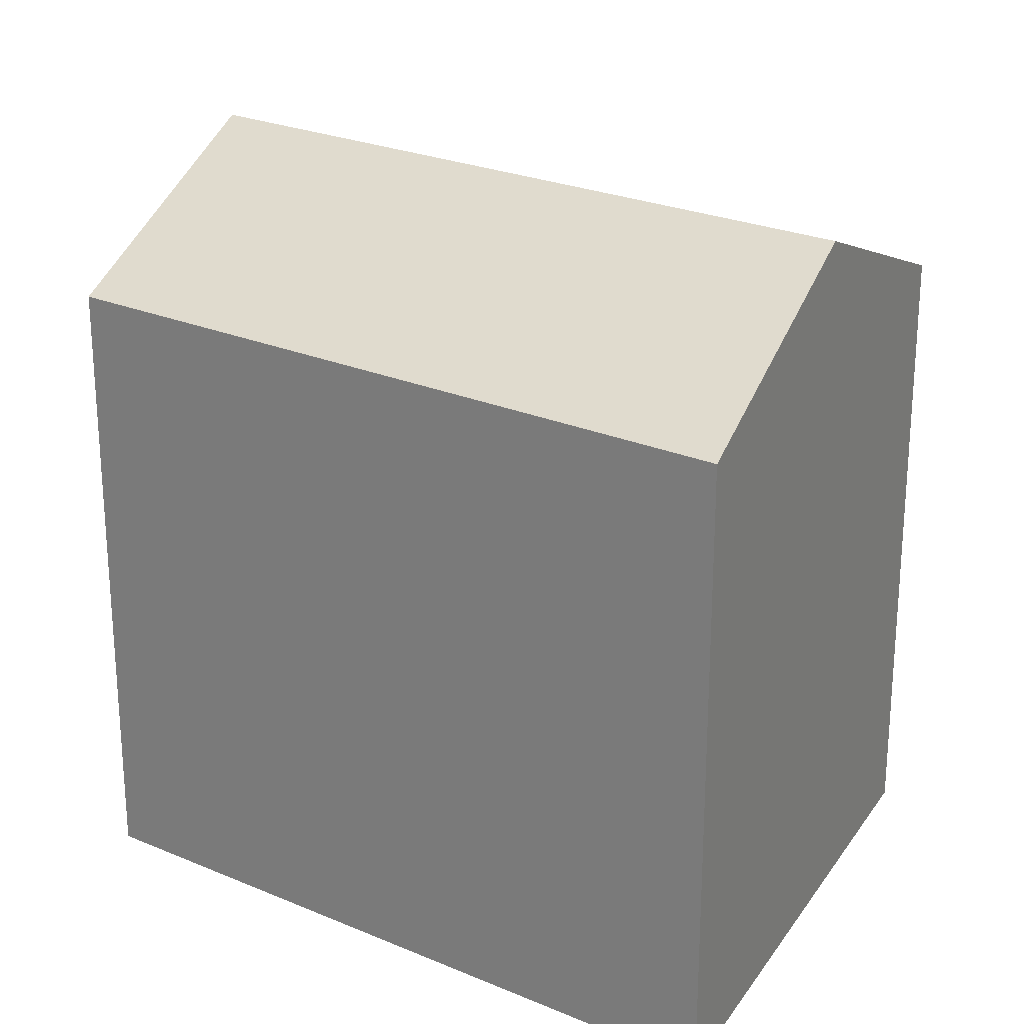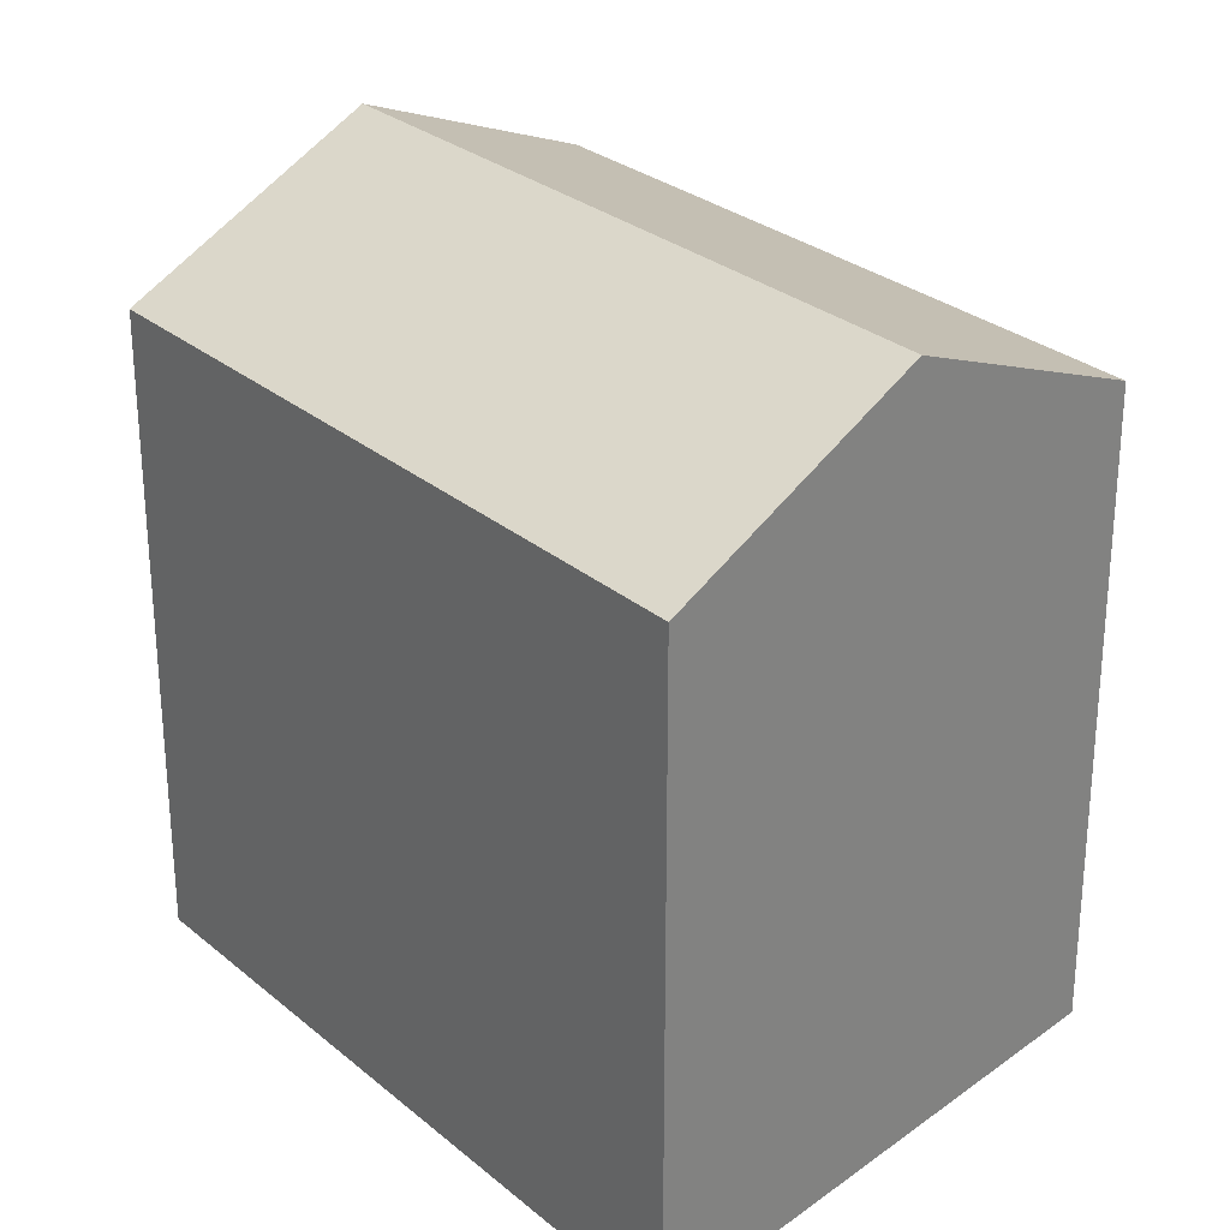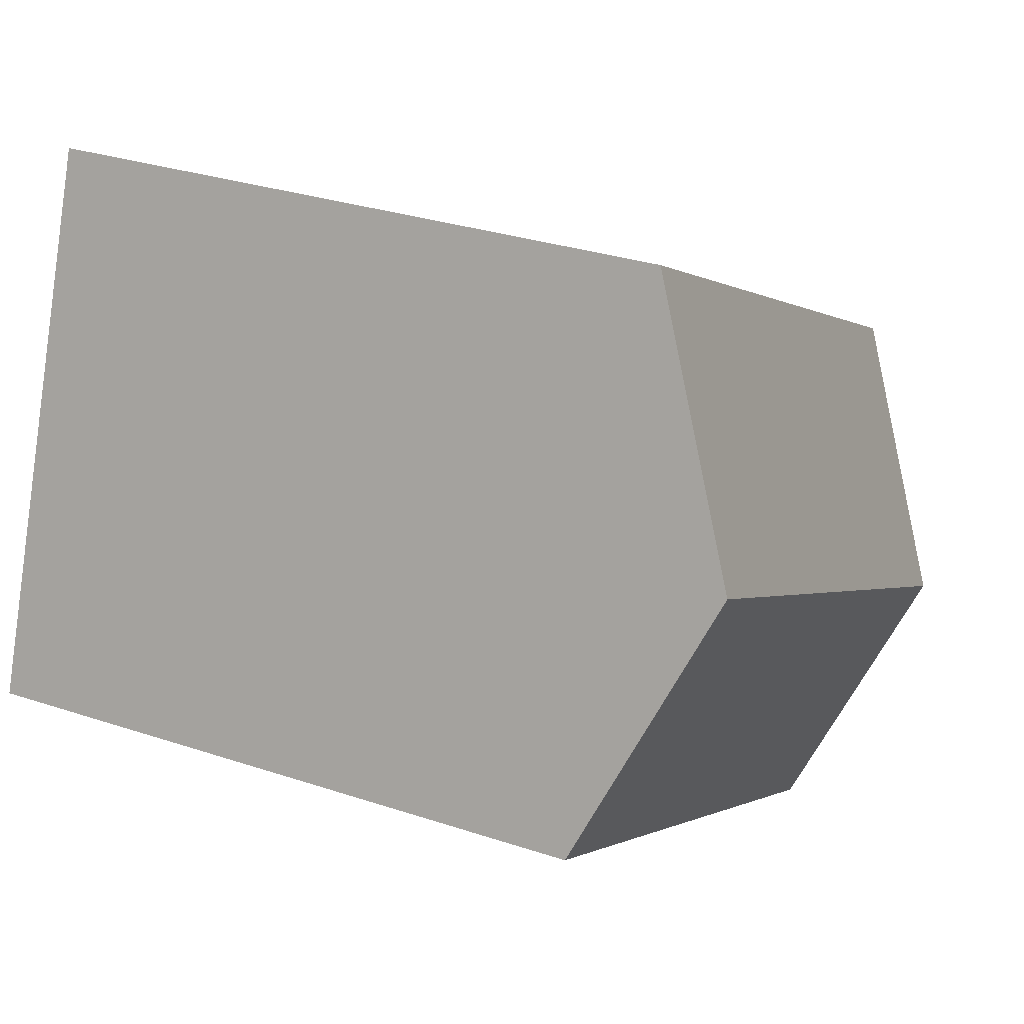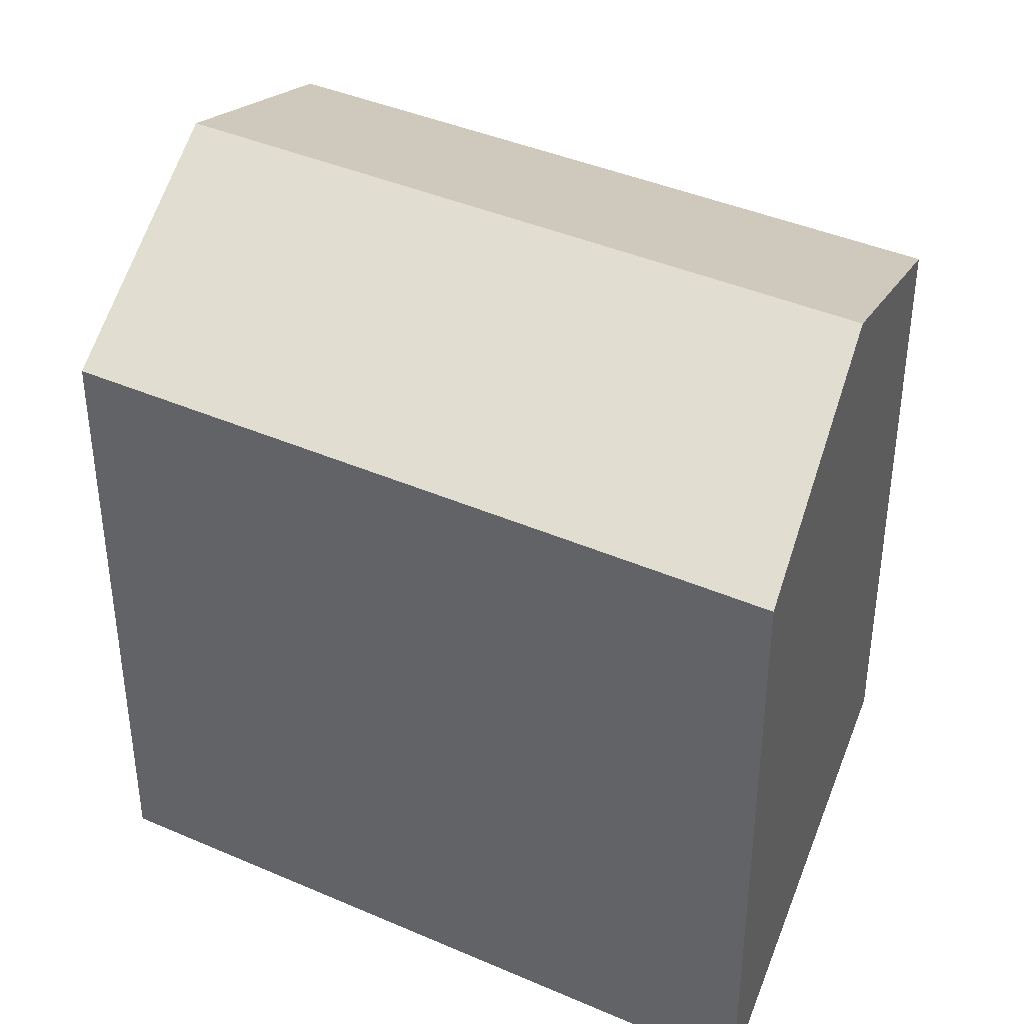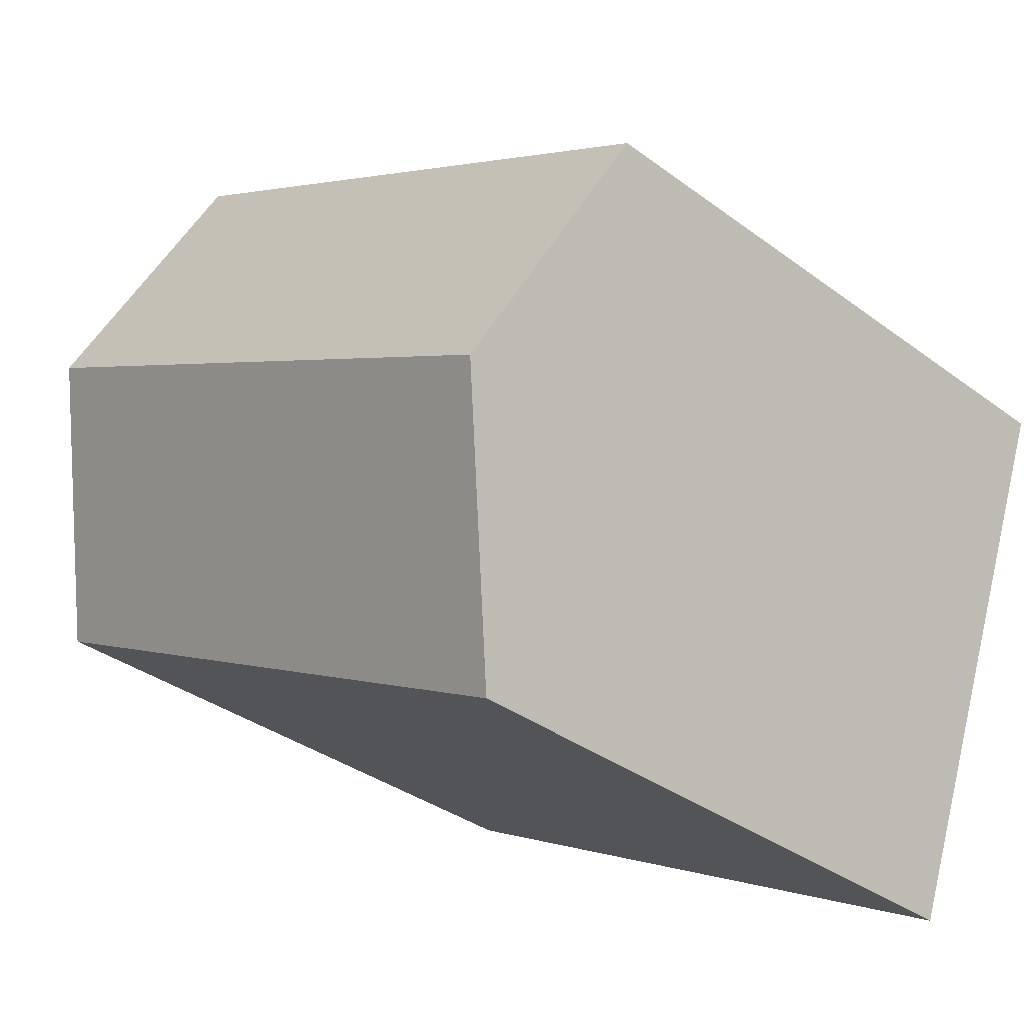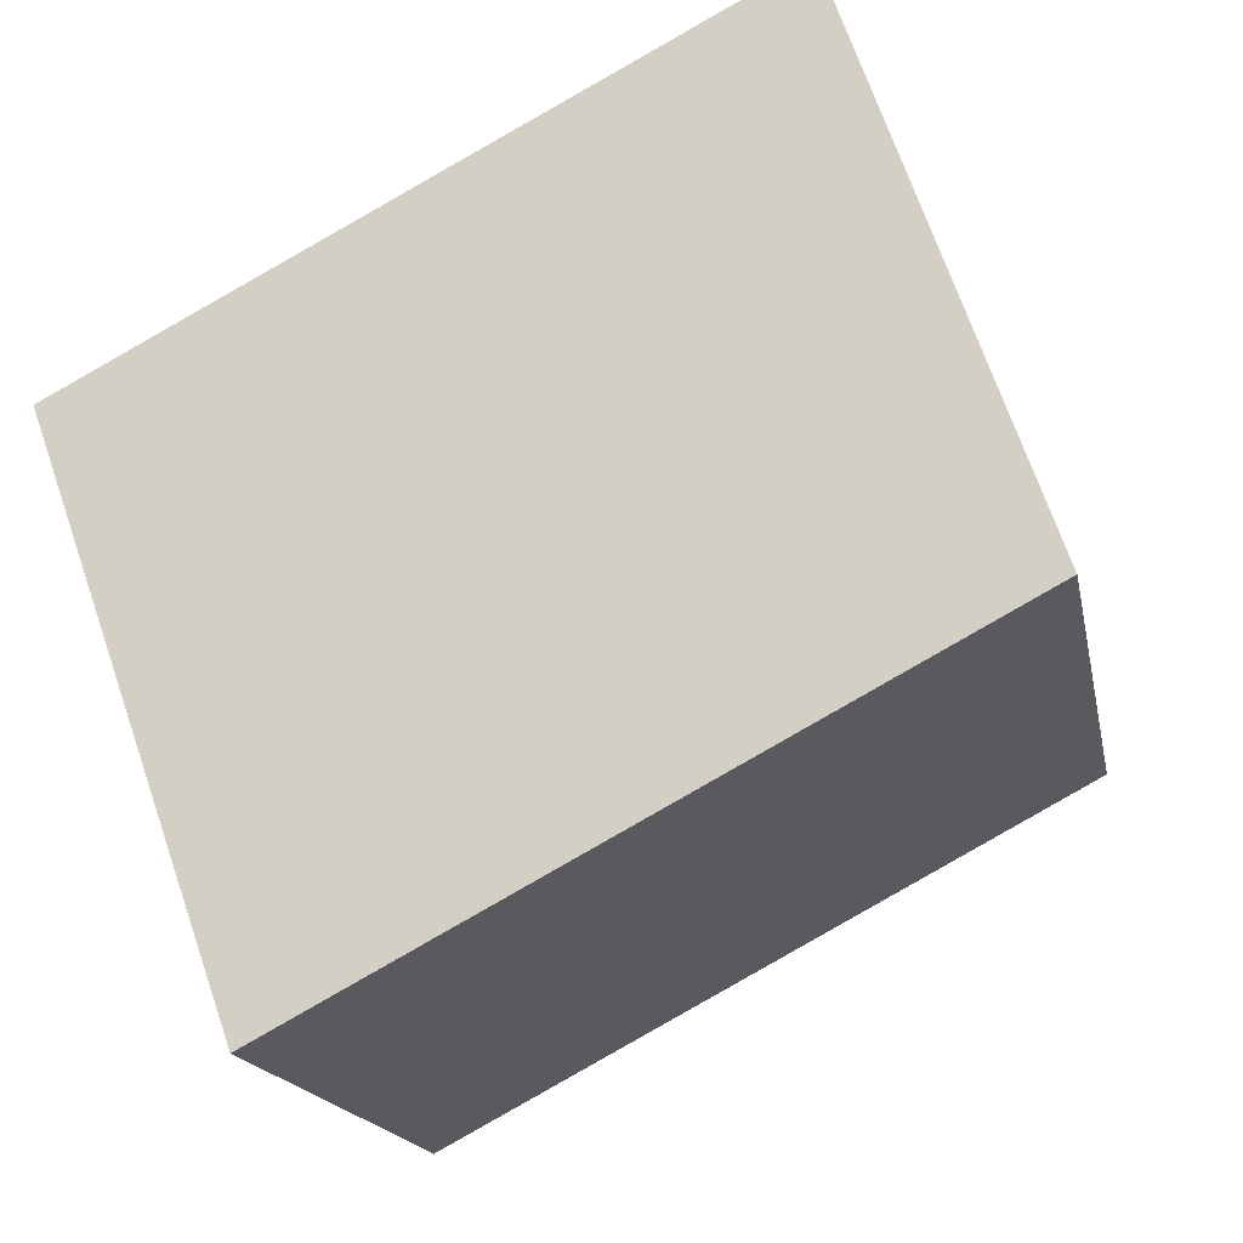
<metadata>
{"format":"obj","ext":"obj","renderer":"f3d","projection":"perspective","resolution":1024,"background":"white","views":[{"elev":25.0,"azim":-173.2,"up":"+Y"},{"elev":28.4,"azim":23.3,"up":"+Y"},{"elev":29.8,"azim":116.2,"up":"+Z"},{"elev":40.5,"azim":0.3,"up":"+Y"},{"elev":-34.6,"azim":-134.9,"up":"+Z"},{"elev":-16.7,"azim":10.6,"up":"+Z"}]}
</metadata>
<code>
v  18.42 -1.125e-16 1.837
v  4.659 8.137e-16 -13.29
v  20.75 2.943e-16 -4.807
v  16.09 -5.194e-16 8.482
v  0 0 0
v  2.33 4.068e-16 -6.644
v  20.75 15.8 -4.807
v  16.09 15.8 8.481
v  18.42 18.64 1.837
v  0.0003368 15.8 -0.0004991
v  4.66 15.8 -13.29
v  2.33 18.64 -6.645
g defaultobject
f 1 2 3
f 2 1 4
f 2 4 5
f 2 5 6
f 7 1 3
f 1 7 4
f 4 7 8
f 8 7 9
f 10 6 5
f 6 10 2
f 2 10 11
f 11 10 12
f 4 10 5
f 10 4 8
f 11 3 2
f 3 11 7
f 10 9 12
f 9 10 8
f 12 7 11
f 7 12 9

</code>
